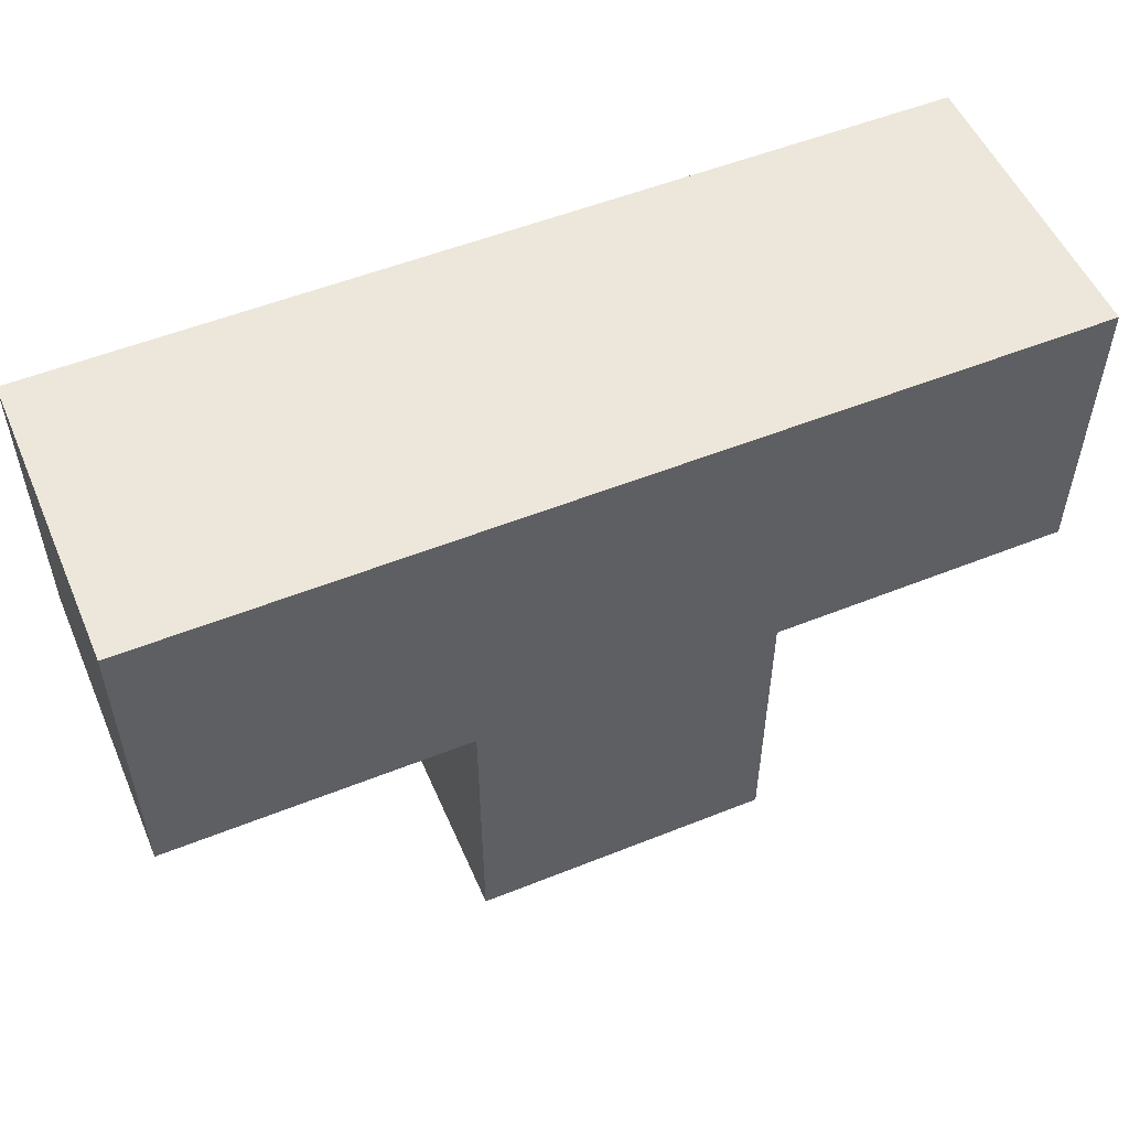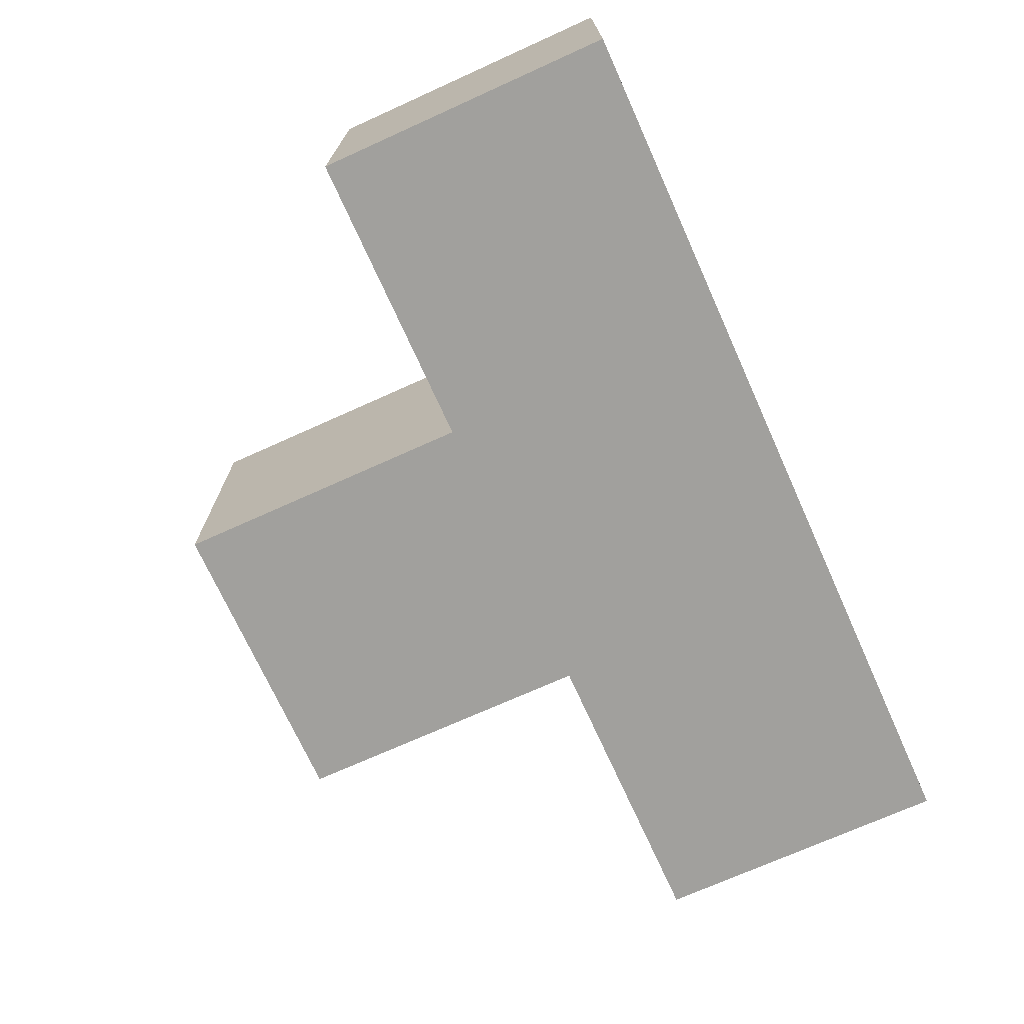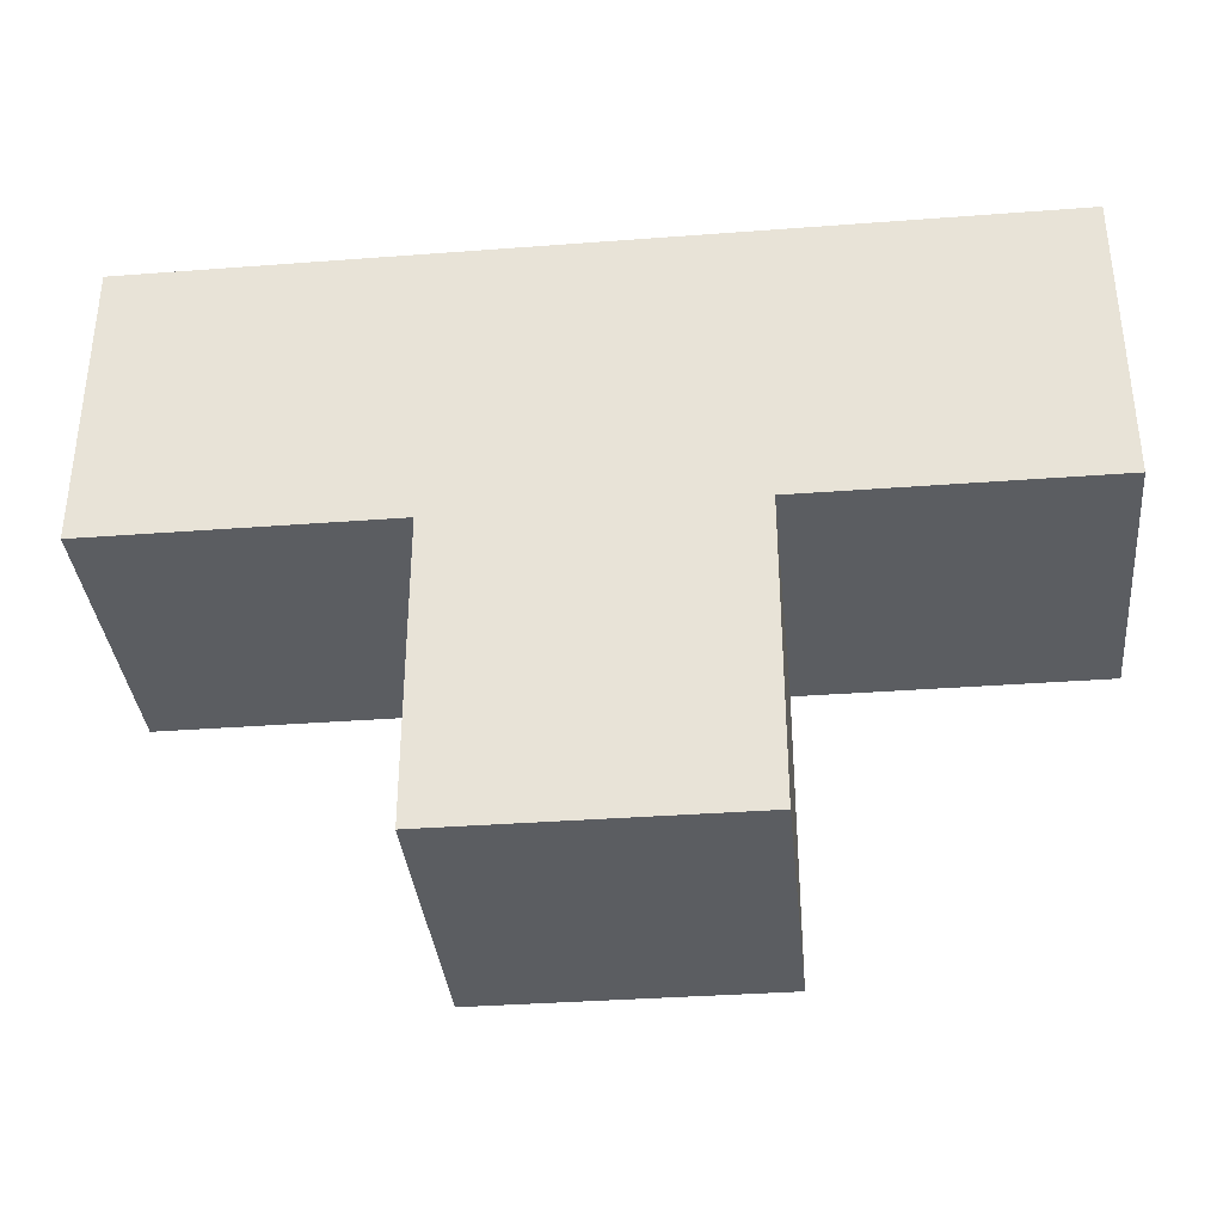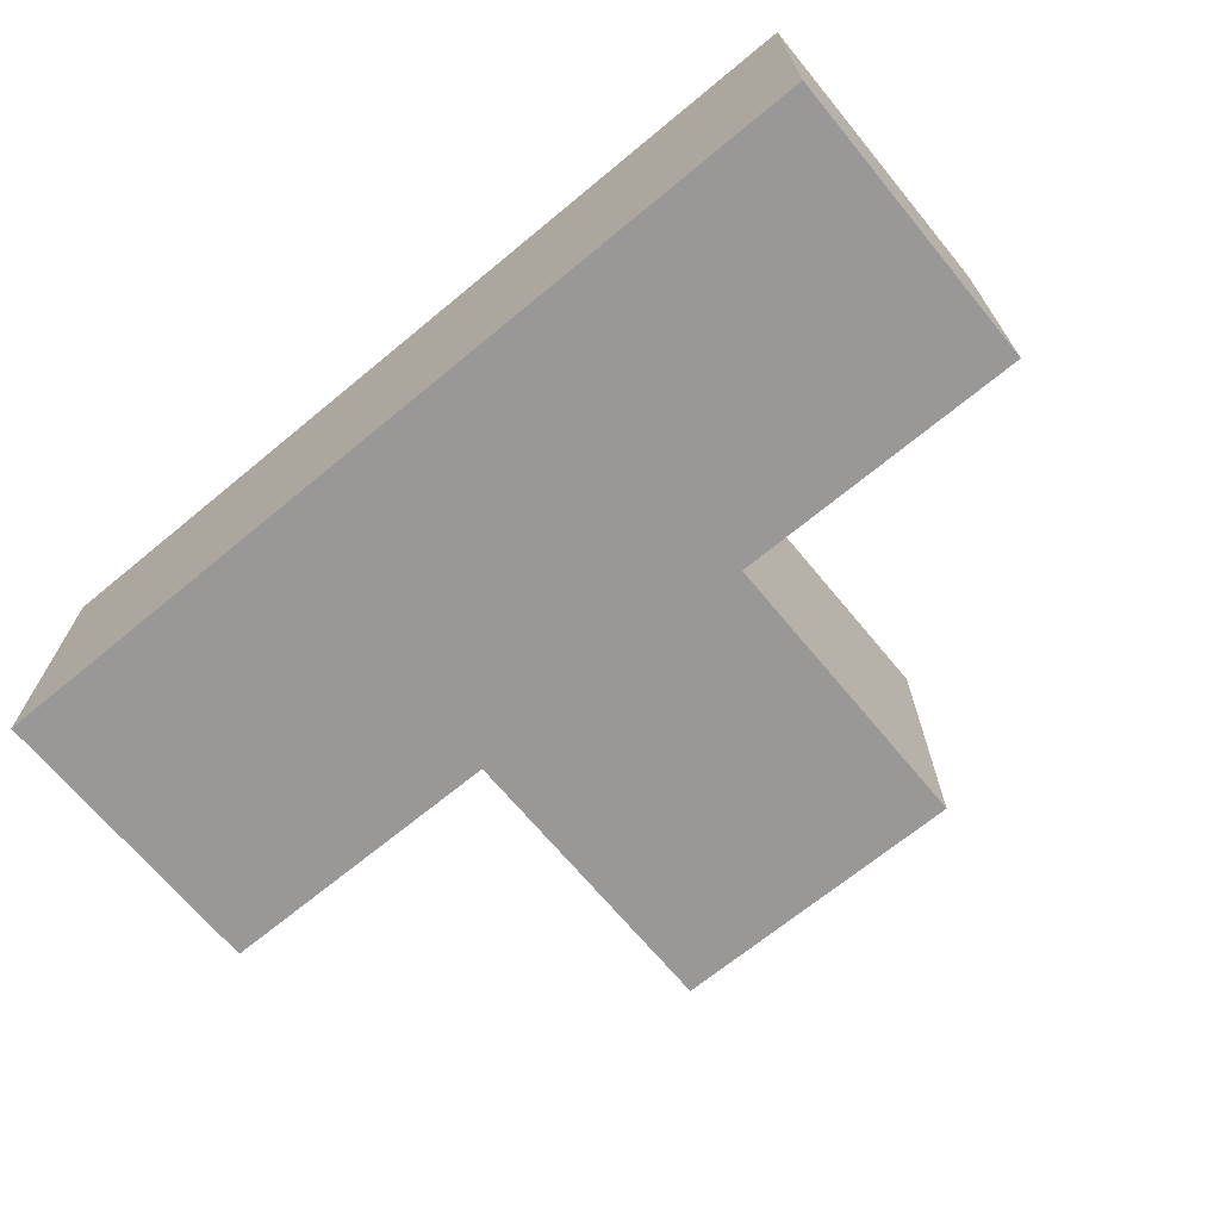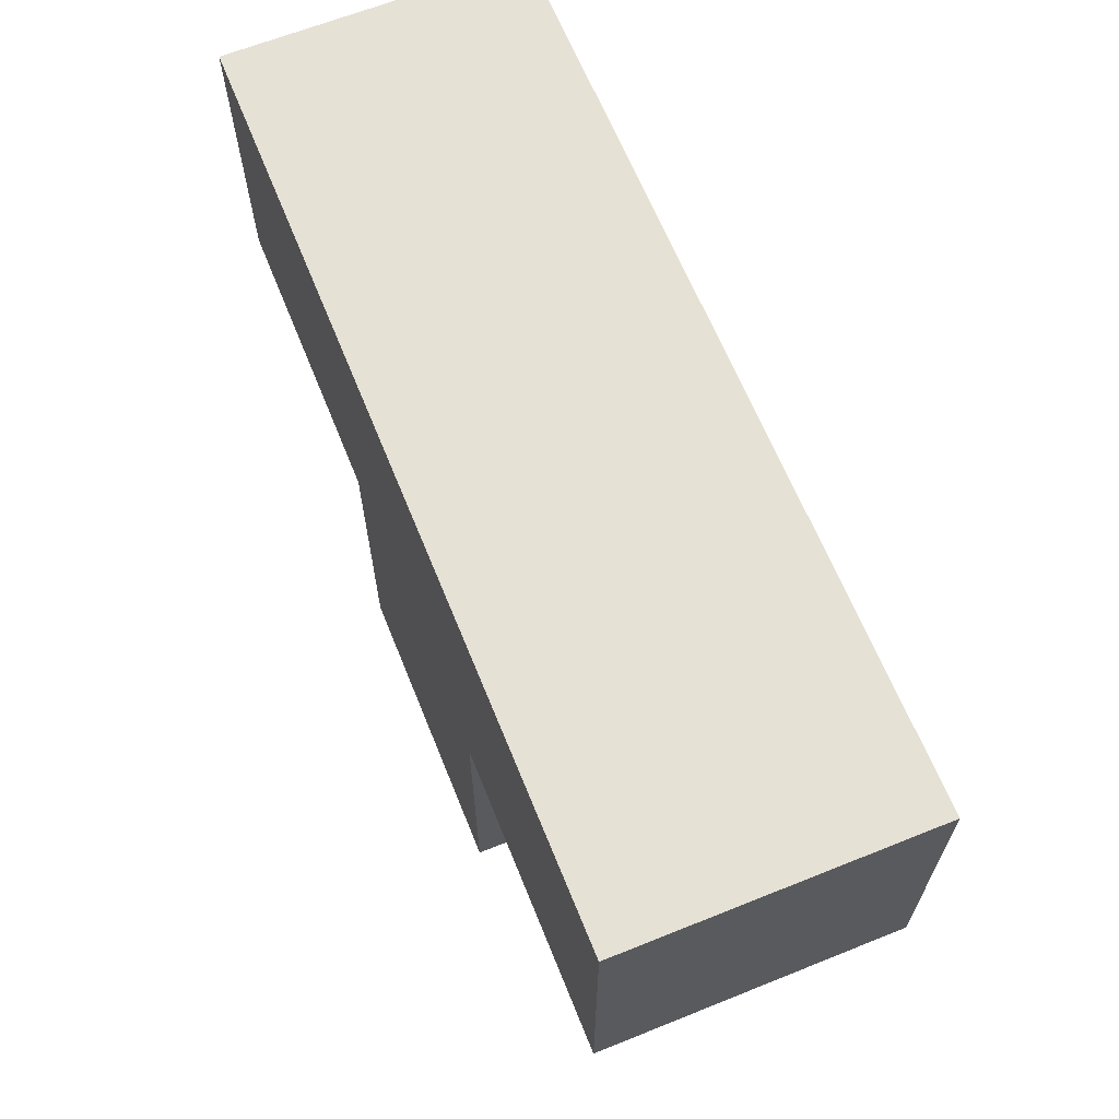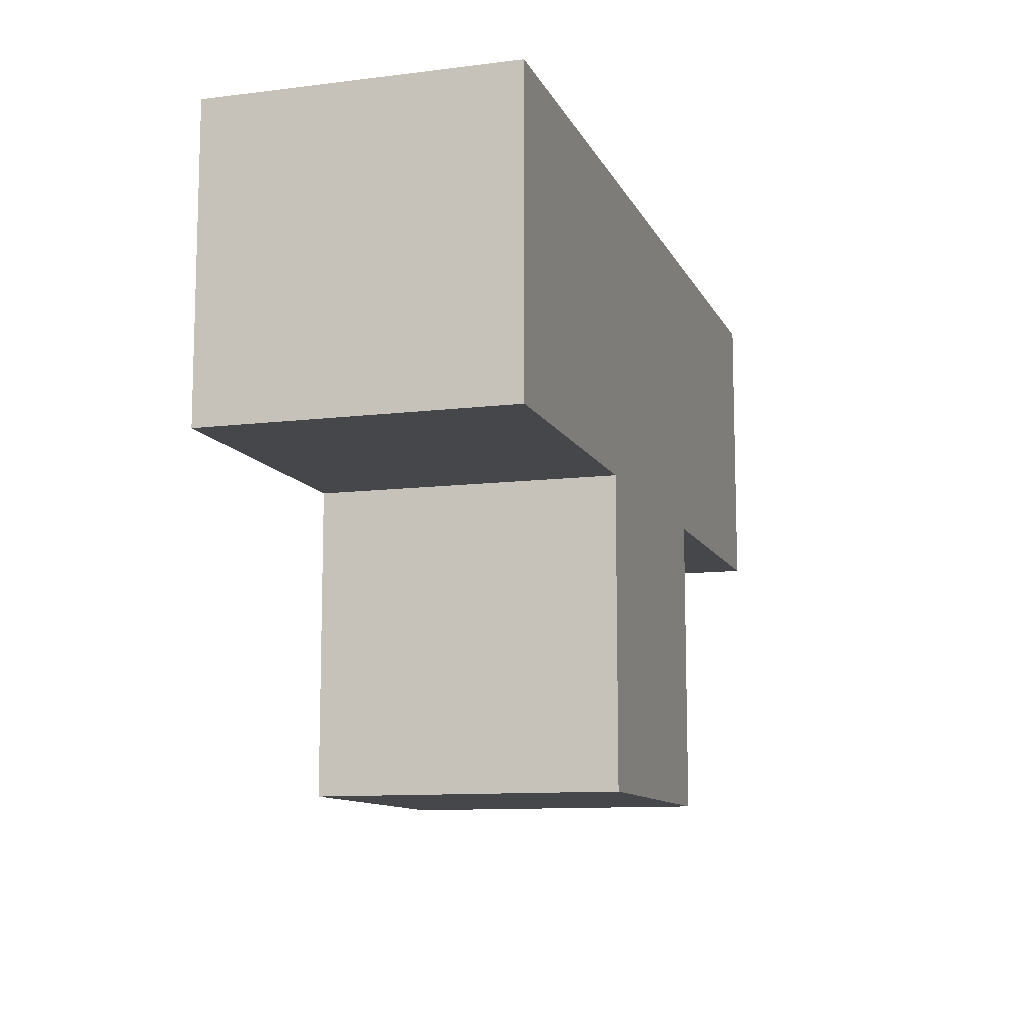
<metadata>
{"format":"obj","ext":"obj","renderer":"f3d","projection":"perspective","resolution":1024,"background":"white","views":[{"elev":53.3,"azim":156.8,"up":"+Y"},{"elev":-71.7,"azim":114.3,"up":"+Z"},{"elev":-35.6,"azim":-174.3,"up":"+Y"},{"elev":-68.6,"azim":-140.4,"up":"+Z"},{"elev":64.8,"azim":68.0,"up":"+Y"},{"elev":-10.8,"azim":107.2,"up":"+Y"}]}
</metadata>
<code>
o Cube2
g Cube2
v -0.5 0 0.5
v -1.5 0 0.5
v -0.5 1 0.5
v -1.5 1 0.5
v -1.5 0 0.5
v -1.5 0 -0.5
v -1.5 1 0.5
v -1.5 1 -0.5
v -1.5 0 -0.5
v -0.5 0 -0.5
v -1.5 1 -0.5
v -0.5 1 -0.5
v 1.5 0 -0.5
v 1.5 0 0.5
v 1.5 1 -0.5
v 1.5 1 0.5
v -0.5 1 0.5
v -1.5 1 0.5
v -0.5 1 -0.5
v -1.5 1 -0.5
v -0.5 0 -0.5
v -1.5 0 -0.5
v -0.5 0 0.5
v -1.5 0 0.5
v -0.5 -1 -0.5
v -0.5 -1 0.5
v 0.5 -1 -0.5
v 0.5 -1 0.5
v -0.5 1 -0.5
v -0.5 0 -0.5
v 0.5 1 -0.5
v 0.5 0 -0.5
v -0.5 0 0.5
v -0.5 1 0.5
v 0.5 0 0.5
v 0.5 1 0.5
v -0.5 1 0.5
v -0.5 1 -0.5
v 0.5 1 0.5
v 0.5 1 -0.5
v -0.5 0 -0.5
v -0.5 0 0.5
v -0.5 -1 -0.5
v -0.5 -1 0.5
v 0.5 0 -0.5
v -0.5 0 -0.5
v 0.5 -1 -0.5
v -0.5 -1 -0.5
v -0.5 0 0.5
v 0.5 0 0.5
v -0.5 -1 0.5
v 0.5 -1 0.5
v 0.5 0 0.5
v 0.5 0 -0.5
v 0.5 -1 0.5
v 0.5 -1 -0.5
v 0.5 0 -0.5
v 0.5 0 0.5
v 1.5 0 -0.5
v 1.5 0 0.5
v 0.5 1 -0.5
v 0.5 0 -0.5
v 1.5 1 -0.5
v 1.5 0 -0.5
v 0.5 0 0.5
v 0.5 1 0.5
v 1.5 0 0.5
v 1.5 1 0.5
v 0.5 1 0.5
v 0.5 1 -0.5
v 1.5 1 0.5
v 1.5 1 -0.5
g Cube2
f 3 4 2 1
f 7 8 6 5
f 11 12 10 9
f 15 16 14 13
f 19 20 18 17
f 23 24 22 21
f 27 28 26 25
f 31 32 30 29
f 35 36 34 33
f 39 40 38 37
f 43 44 42 41
f 47 48 46 45
f 51 52 50 49
f 55 56 54 53
f 59 60 58 57
f 63 64 62 61
f 67 68 66 65
f 71 72 70 69

</code>
